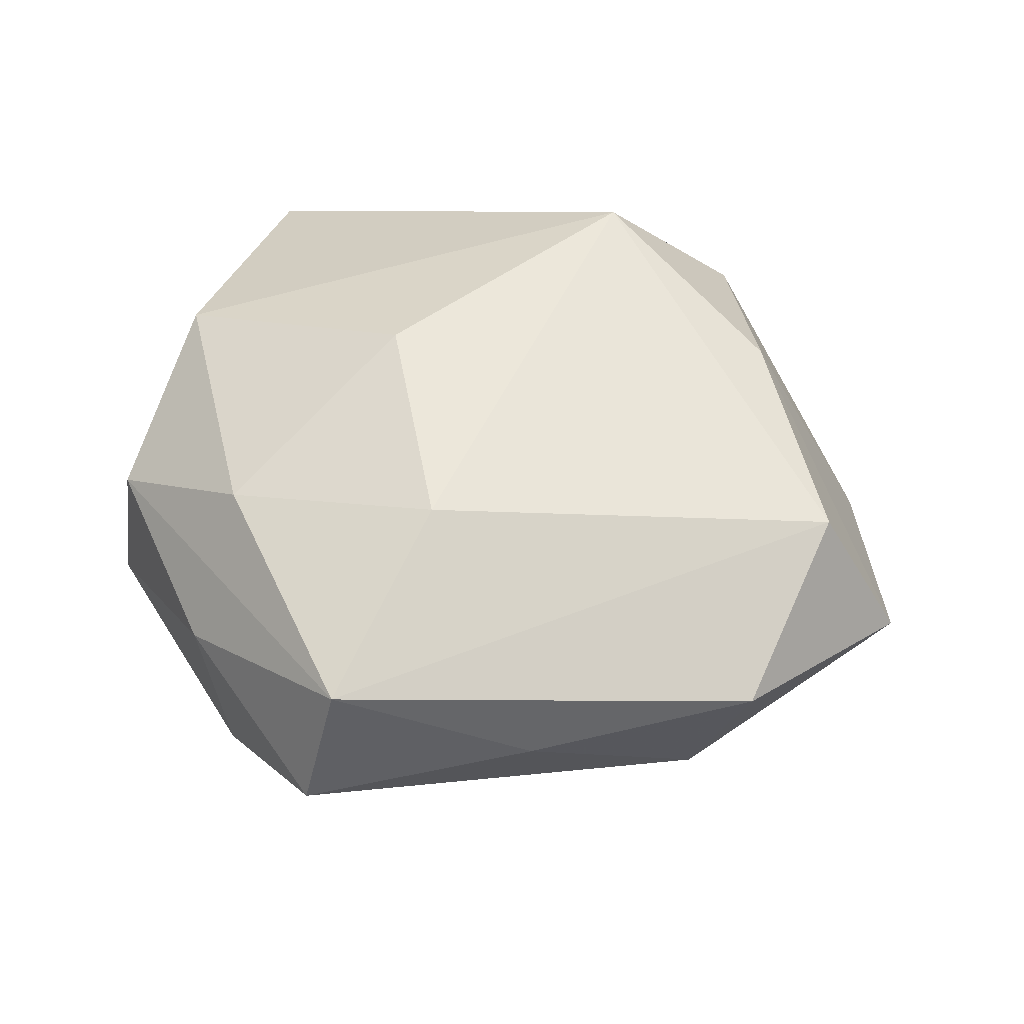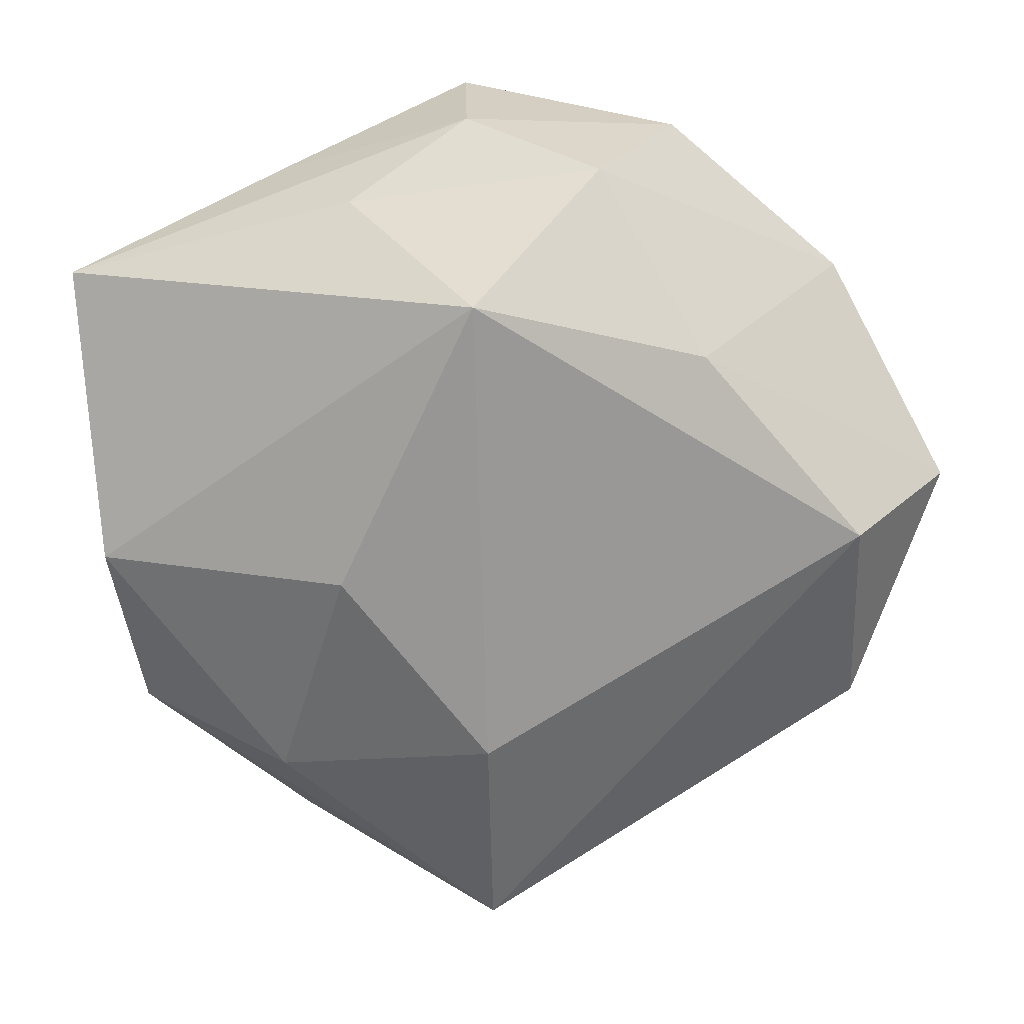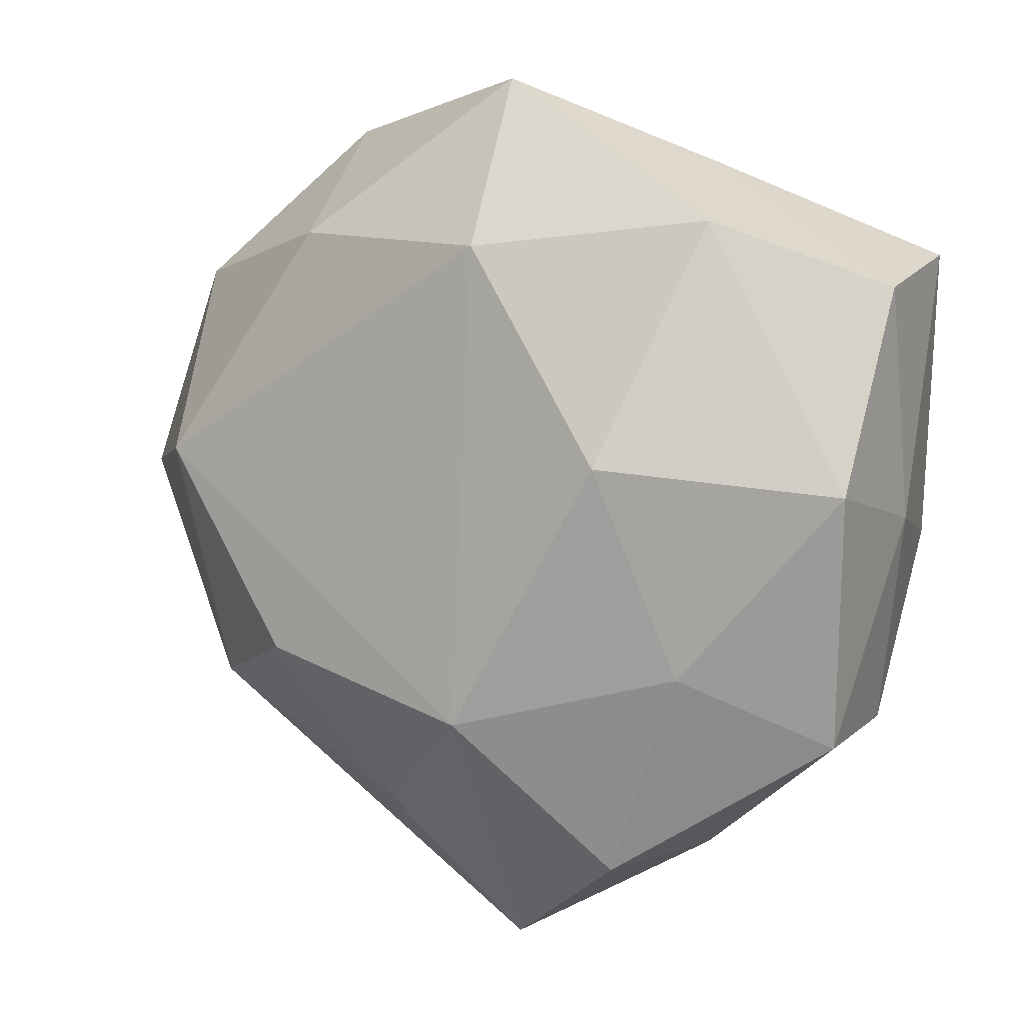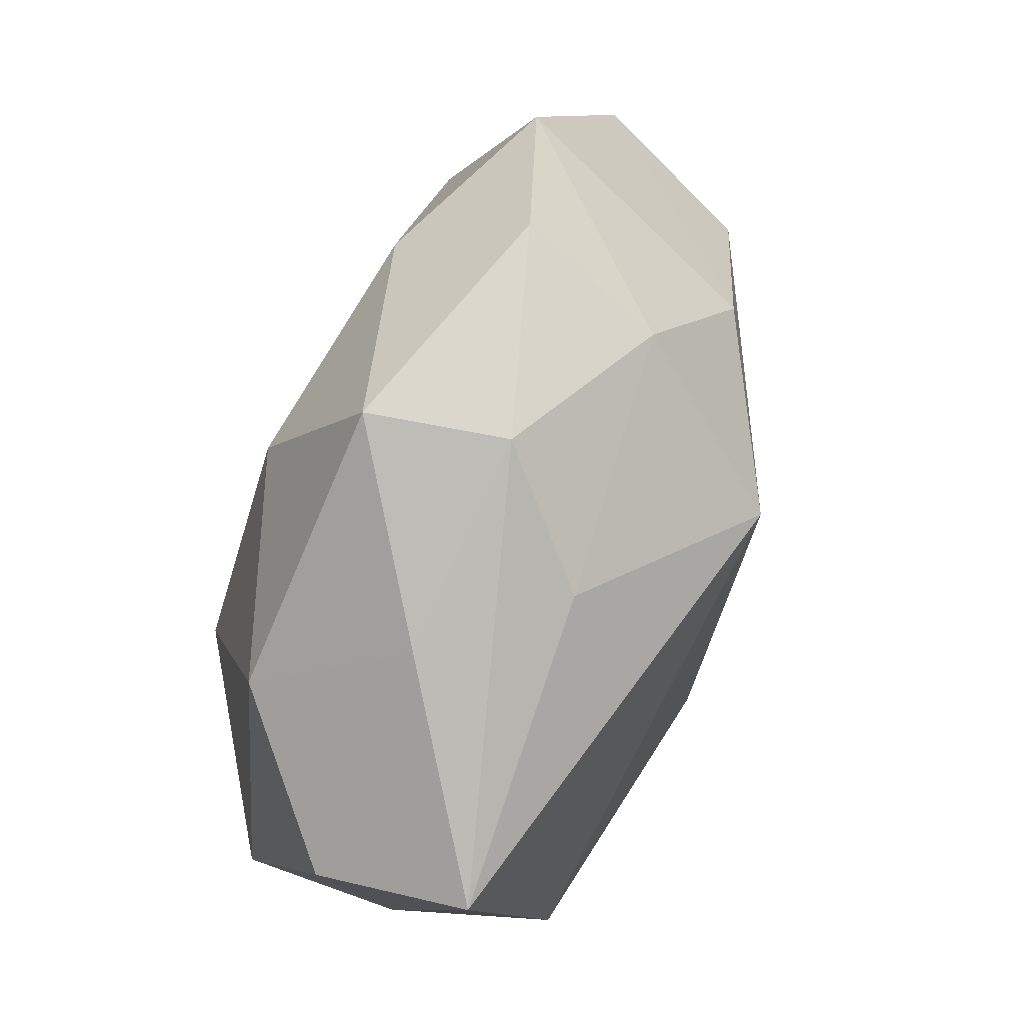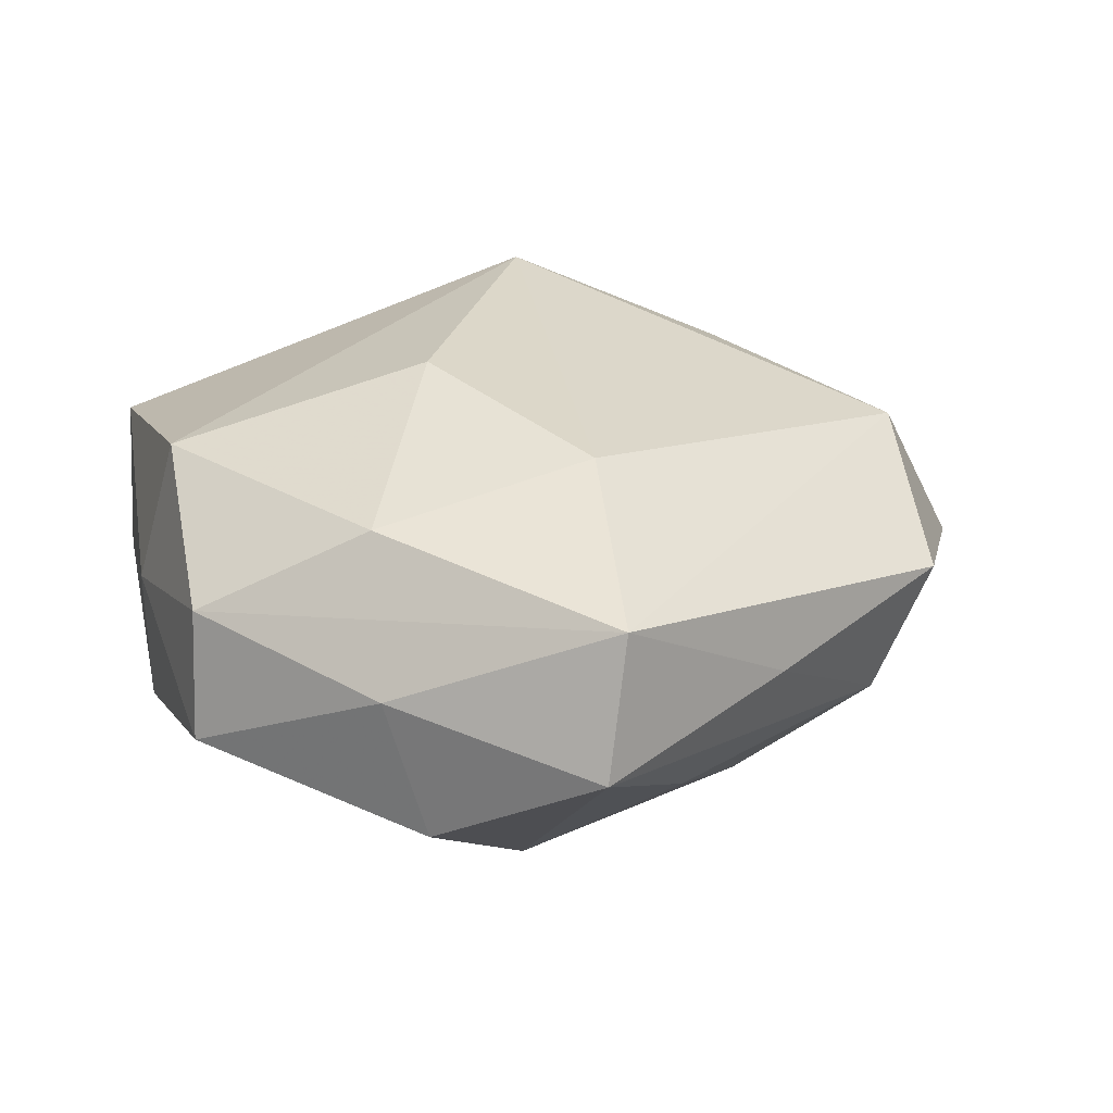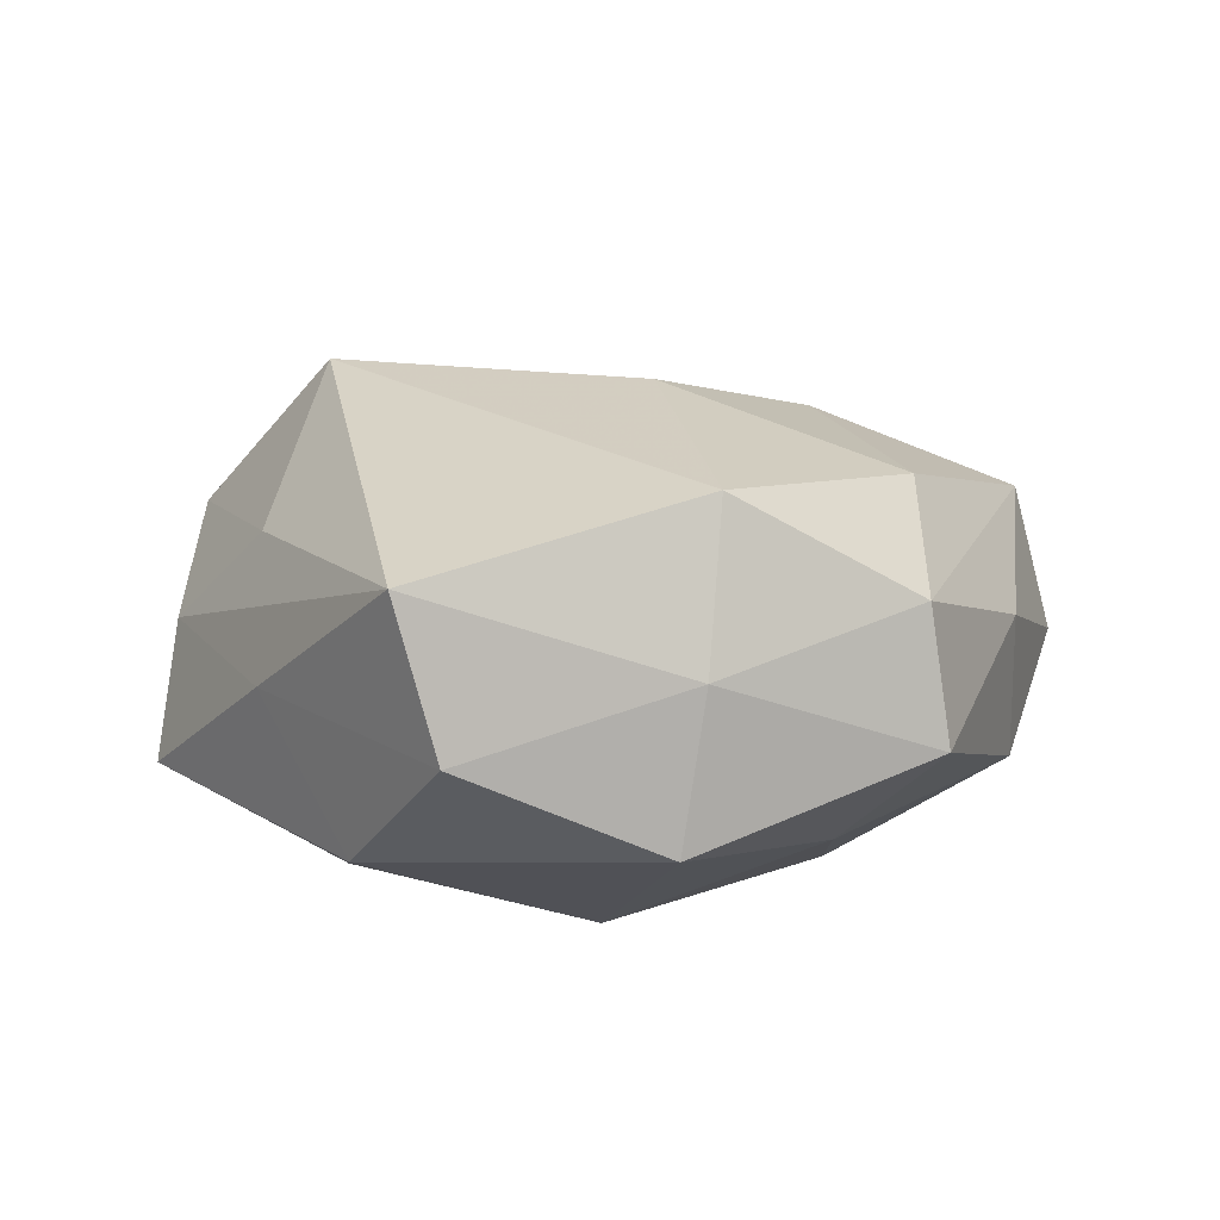
<metadata>
{"format":"obj","ext":"obj","renderer":"f3d","projection":"perspective","resolution":1024,"background":"white","views":[{"elev":46.8,"azim":26.0,"up":"+Z"},{"elev":15.7,"azim":8.3,"up":"+Y"},{"elev":2.1,"azim":-150.4,"up":"+Y"},{"elev":74.7,"azim":-72.4,"up":"+Y"},{"elev":25.0,"azim":-9.6,"up":"+Z"},{"elev":9.5,"azim":-100.9,"up":"+Z"}]}
</metadata>
<code>
v -0.007521 0.0227 0.008091
v -0.02805 -0.0001955 -0.009537
v 0.02476 -0.01443 -0.00612
v 0.01359 0.01892 -0.01142
v 0.03521 0.001883 -0.001331
v 0.01542 -0.02391 0.0008144
v -0.01313 0.001732 -0.01738
v -0.009881 -0.0269 -0.008208
v 0.01462 0.02737 -0.001977
v -0.01662 -0.01277 -0.01162
v 0.008559 -0.02303 -0.008015
v -0.001837 -0.01617 -0.01672
v -0.00172 0.02959 -0.008023
v -0.01869 0.01851 -0.011
v -0.02844 0.01695 0.00742
v -0.01281 -0.02606 0.001969
v 0.003042 0.01728 0.01825
v -0.02518 -0.0177 -0.004256
v 0.003393 -0.01624 0.01448
v -0.02473 -0.01641 0.005117
v 0.00121 -0.03351 -0.001564
v -0.01247 -0.01901 0.01143
v -0.01444 0.0237 -0.0007089
v 0.002838 -0.03134 0.008537
v -9.026e-05 0.02794 0.001413
v 0.01838 0.01308 0.01224
v -0.02828 -0.001786 0.001201
v -0.02901 0.01412 -0.003133
v 0.01038 0.02536 0.007913
v -0.0254 -0.00326 0.01225
v -0.002584 0.0171 -0.01536
v 0.02571 0.002931 -0.01182
v -0.00659 -0.003029 0.01732
v 0.02943 -4.862e-05 0.009769
v 0.01509 -0.0117 -0.01369
v 0.02916 -0.01395 0.003147
v 0.02669 0.01678 -0.005201
f 19 34 17
f 29 1 17
f 15 30 17
f 17 1 15
f 24 34 19
f 27 30 15
f 27 2 18
f 18 2 10
f 14 13 31
f 13 14 23
f 25 1 29
f 13 23 25
f 15 1 25
f 25 23 15
f 19 17 33
f 33 17 30
f 29 17 26
f 26 17 34
f 26 37 29
f 21 24 16
f 34 24 36
f 20 27 18
f 30 27 20
f 18 16 20
f 20 16 24
f 7 10 2
f 7 14 31
f 2 14 7
f 28 14 2
f 28 27 15
f 2 27 28
f 15 23 28
f 28 23 14
f 29 37 9
f 9 25 29
f 13 25 9
f 31 13 4
f 4 32 31
f 37 32 4
f 13 9 4
f 4 9 37
f 22 33 30
f 30 20 22
f 22 20 24
f 22 24 19
f 19 33 22
f 6 24 21
f 6 36 24
f 6 21 3
f 3 36 6
f 34 36 5
f 5 26 34
f 37 26 5
f 5 32 37
f 5 36 3
f 3 32 5
f 3 21 11
f 35 32 3
f 3 11 35
f 12 35 11
f 12 11 21
f 10 7 12
f 32 35 12
f 12 7 31
f 31 32 12
f 8 12 21
f 8 16 18
f 21 16 8
f 18 10 8
f 10 12 8

</code>
